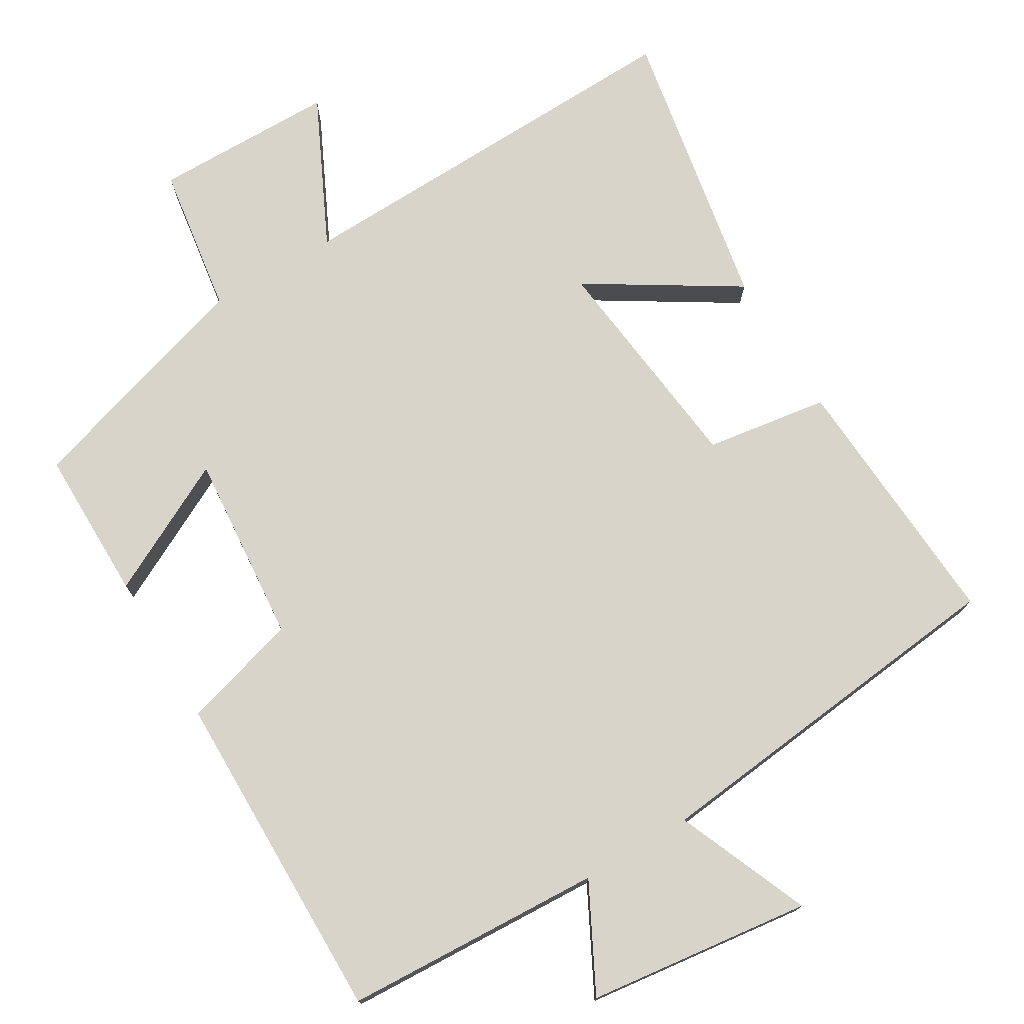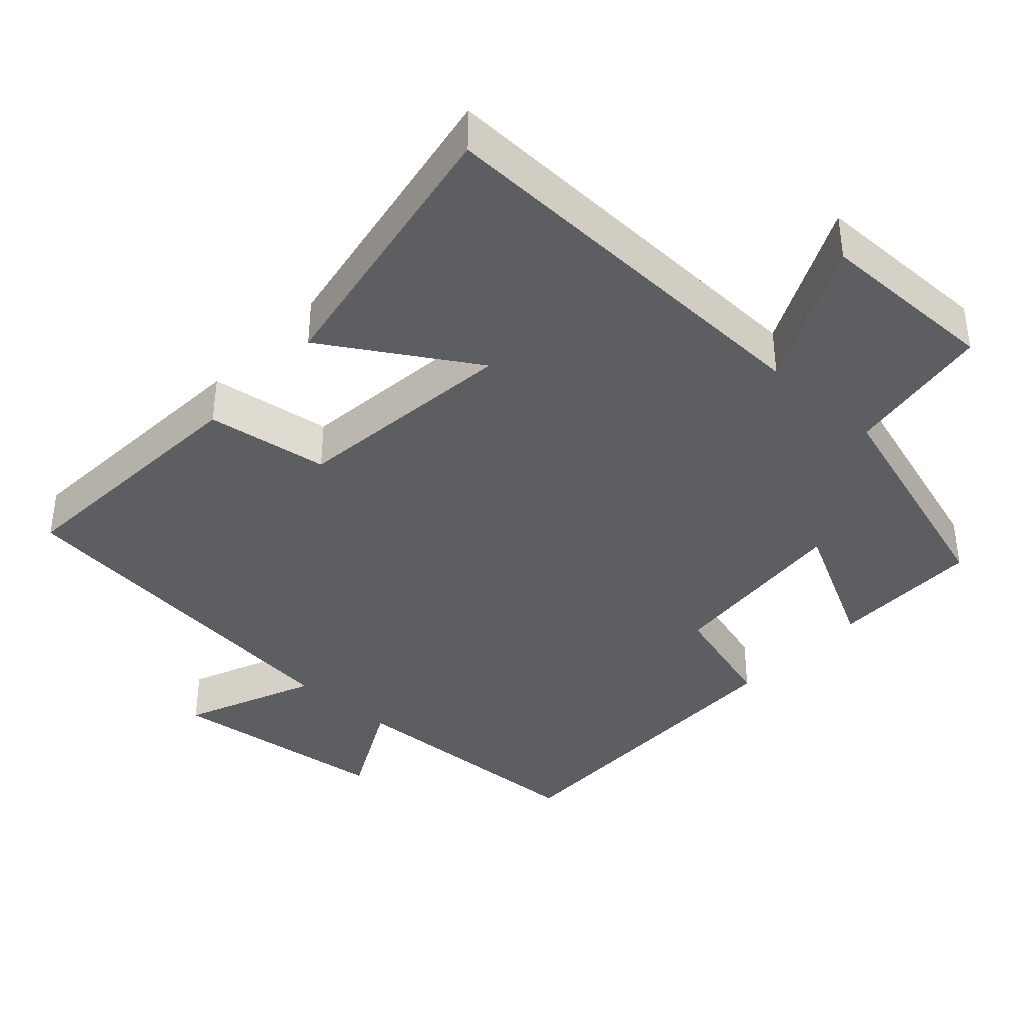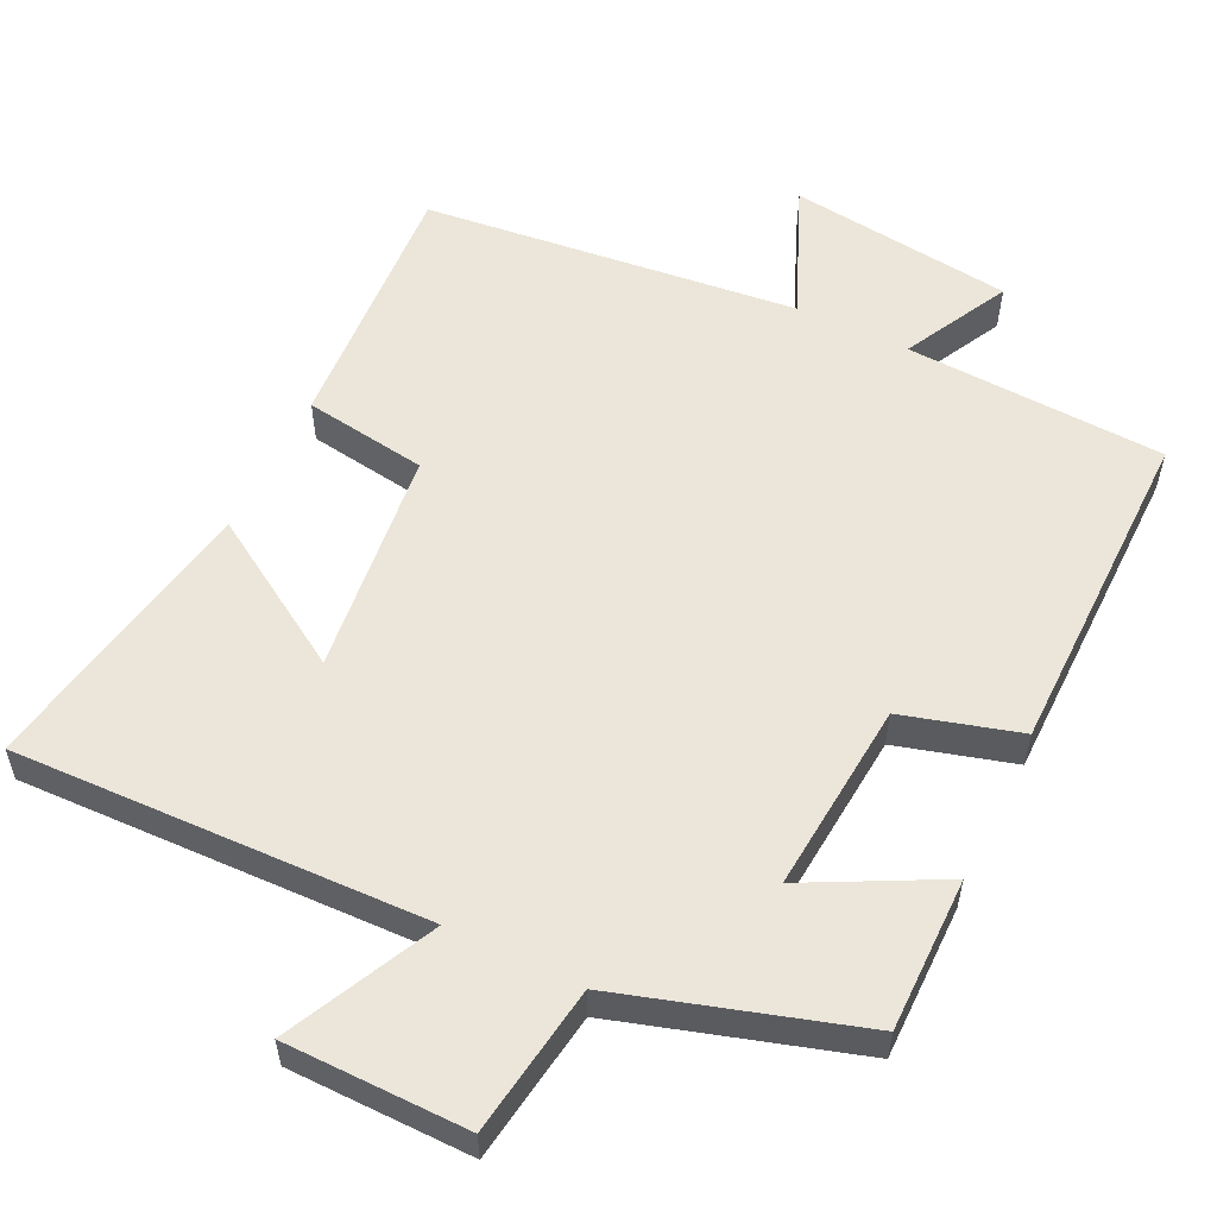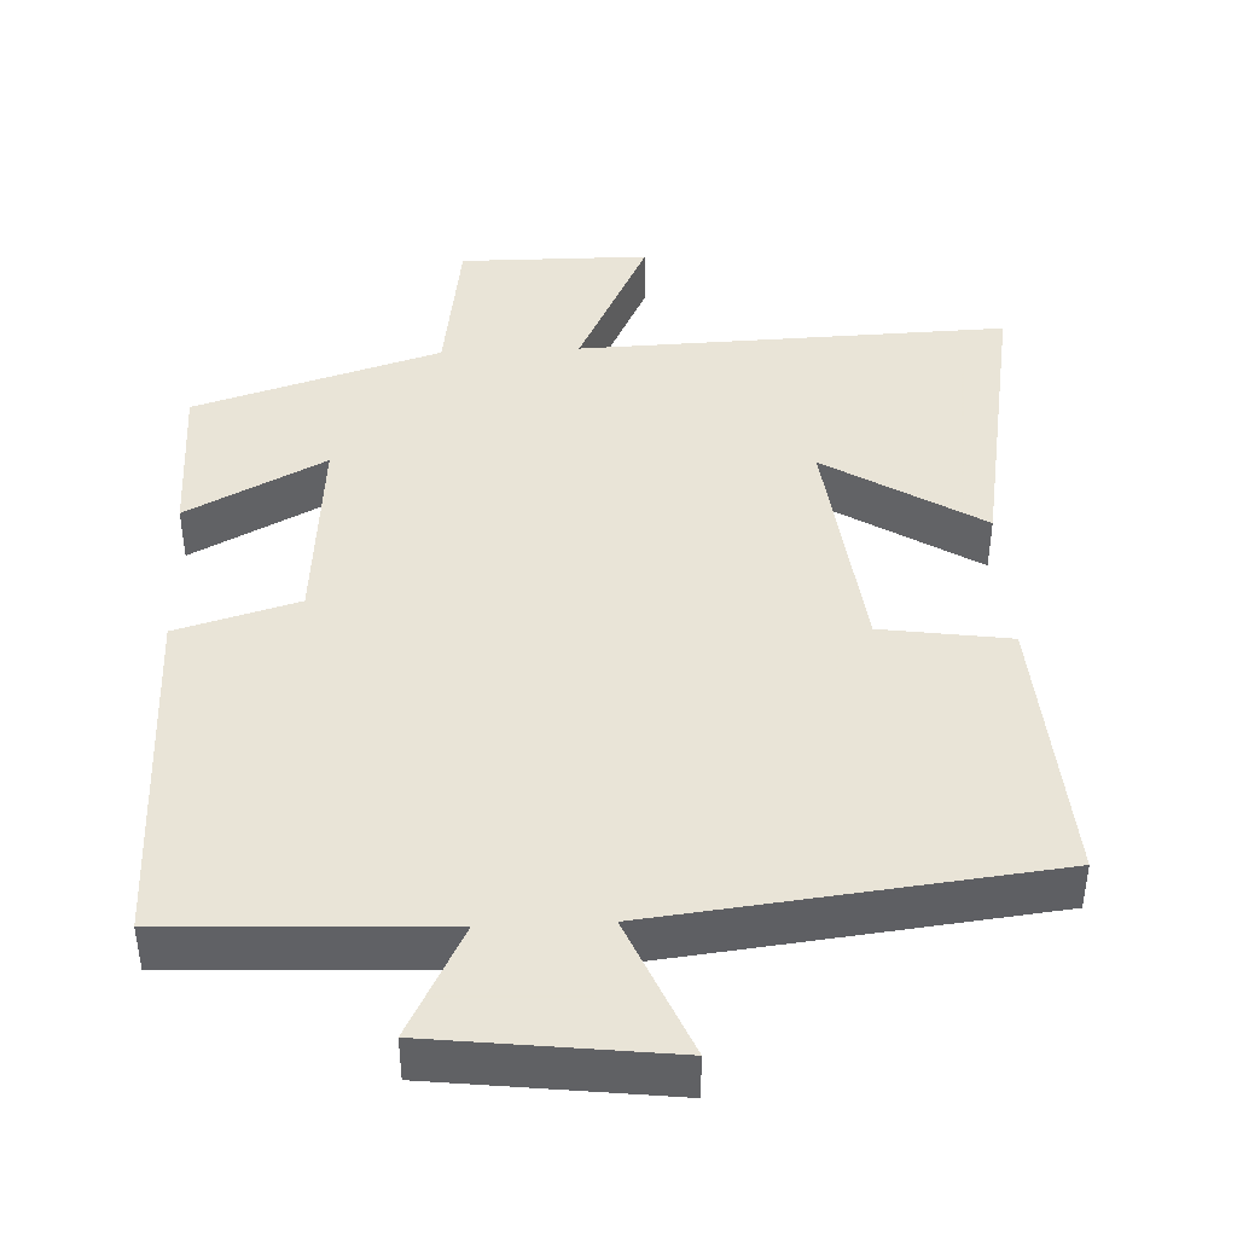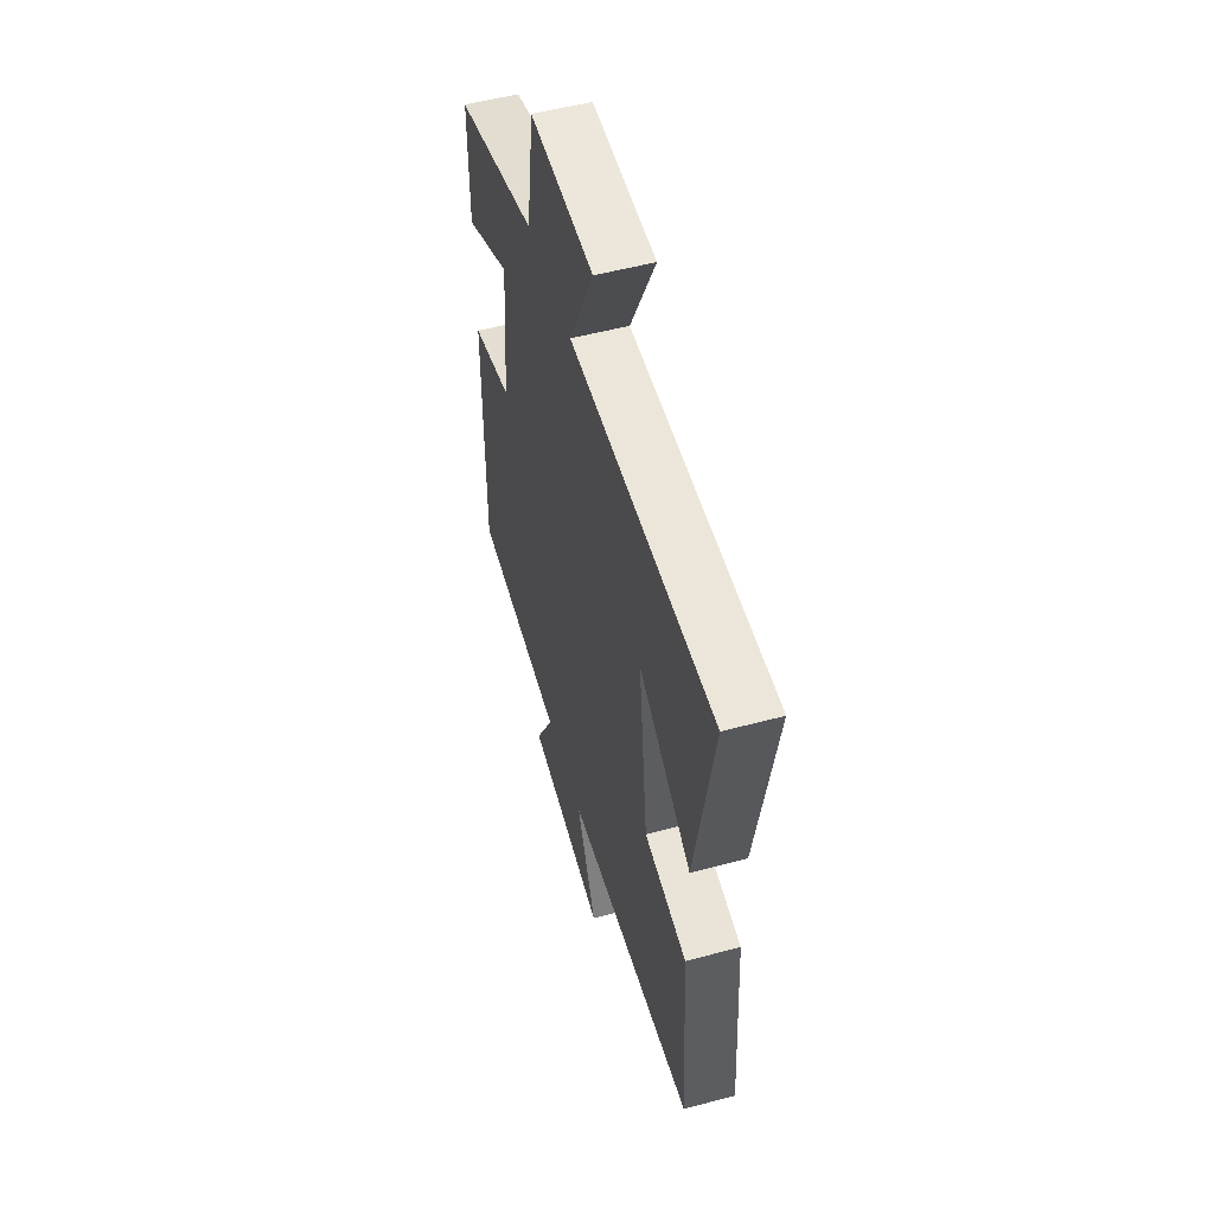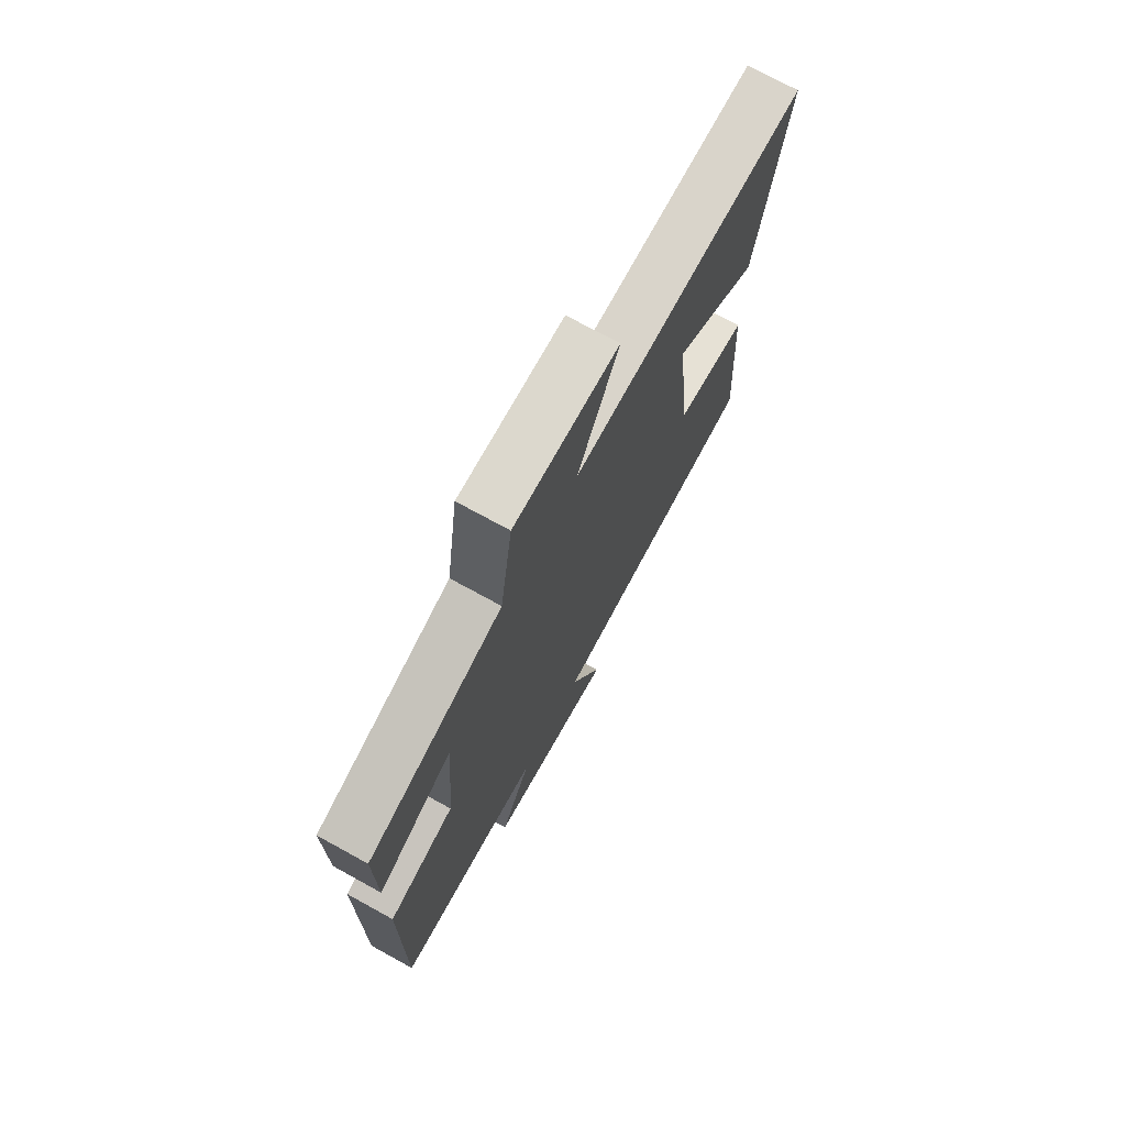
<metadata>
{"format":"obj","ext":"obj","renderer":"f3d","projection":"perspective","resolution":1024,"background":"white","views":[{"elev":75.0,"azim":149.3,"up":"+Y"},{"elev":-38.8,"azim":-42.5,"up":"+Y"},{"elev":55.8,"azim":25.9,"up":"+Y"},{"elev":42.8,"azim":177.3,"up":"+Y"},{"elev":53.8,"azim":-105.9,"up":"+Z"},{"elev":73.0,"azim":118.8,"up":"+Z"}]}
</metadata>
<code>
v -0.523 0.07 -0.443
v -0.5 0.07 -0.084
v -0.331 0.07 -0.059
v -0.295 0.07 0.251
v -0.5 0.07 0.124
v -0.571 0.07 0.518
v -0.005 0.07 0.5
v -0.103 0.07 0.703
v 0.147 0.07 0.705
v 0.177 0.07 0.5
v 0.501 0.07 0.4
v 0.5 0.07 0.19
v 0.318 0.07 0.284
v 0.34 0.07 0.022
v 0.5 0.07 -0.024
v 0.503 0.07 -0.483
v 0.147 0.07 -0.5
v 0.222 0.07 -0.645
v -0.086 0.07 -0.683
v -0.009 0.07 -0.5
v -0.523 0 -0.443
v -0.5 0 -0.084
v -0.331 0 -0.059
v -0.295 0 0.251
v -0.5 0 0.124
v -0.571 0 0.518
v -0.005 0 0.5
v -0.103 0 0.703
v 0.147 0 0.705
v 0.177 0 0.5
v 0.501 0 0.4
v 0.5 0 0.19
v 0.318 0 0.284
v 0.34 0 0.022
v 0.5 0 -0.024
v 0.503 0 -0.483
v 0.147 0 -0.5
v 0.222 0 -0.645
v -0.086 0 -0.683
v -0.009 0 -0.5
f 17 18 19 20
f 1 2 3
f 20 1 3
f 17 20 3
f 16 17 3
f 15 16 3
f 14 15 3
f 13 14 3 4
f 10 11 12 13
f 10 13 4
f 7 8 9 10
f 7 10 4
f 4 5 6 7
f 40 39 38 37
f 23 22 21
f 23 21 40
f 23 40 37
f 23 37 36
f 23 36 35
f 23 35 34
f 24 23 34 33
f 33 32 31 30
f 24 33 30
f 30 29 28 27
f 24 30 27
f 27 26 25 24
f 1 21 22 2
f 2 22 23 3
f 3 23 24 4
f 4 24 25 5
f 5 25 26 6
f 6 26 27 7
f 7 27 28 8
f 8 28 29 9
f 9 29 30 10
f 10 30 31 11
f 11 31 32 12
f 12 32 33 13
f 13 33 34 14
f 14 34 35 15
f 15 35 36 16
f 16 36 37 17
f 17 37 38 18
f 18 38 39 19
f 19 39 40 20
f 20 40 21 1

</code>
